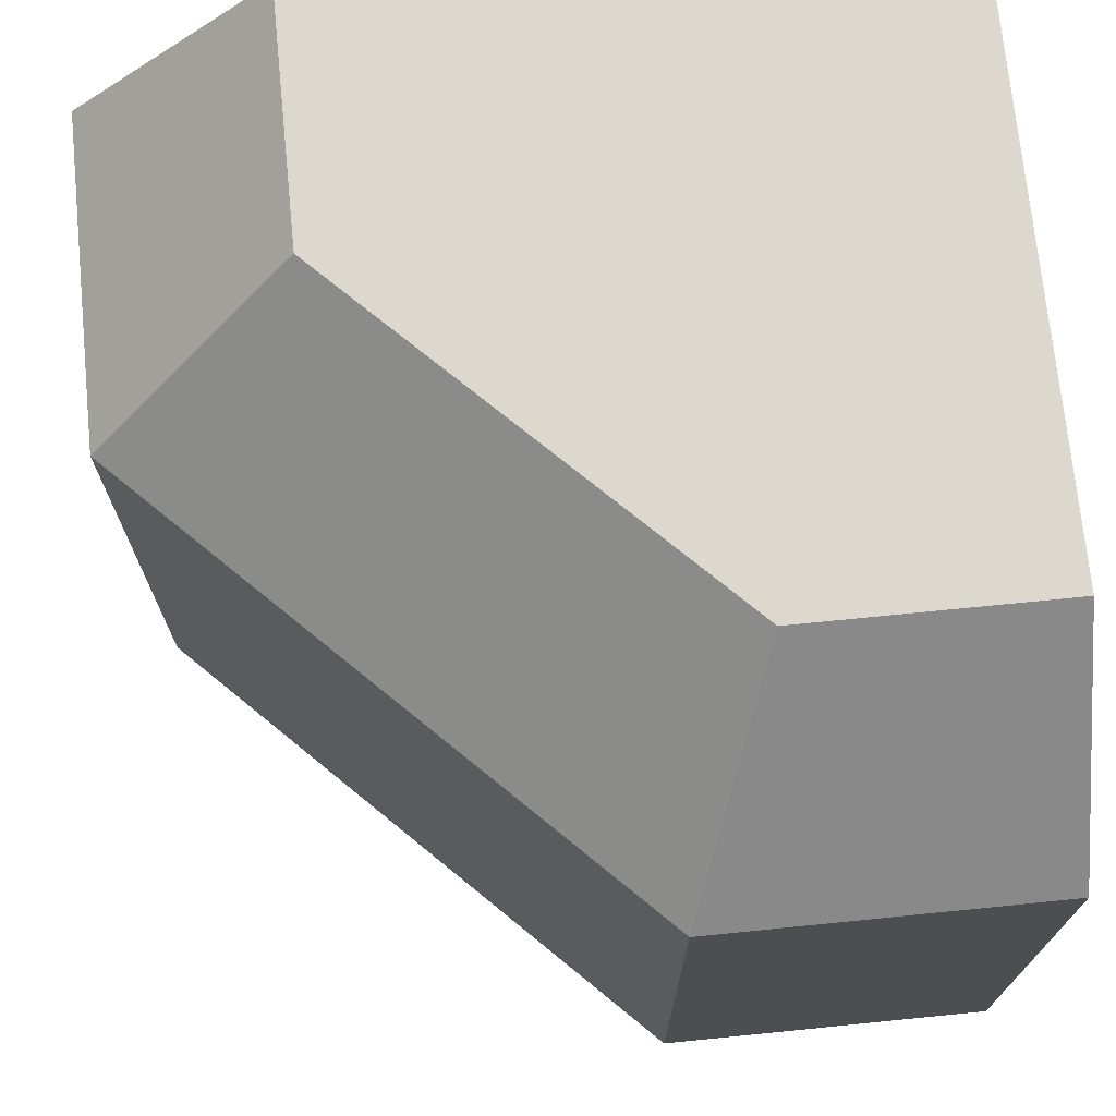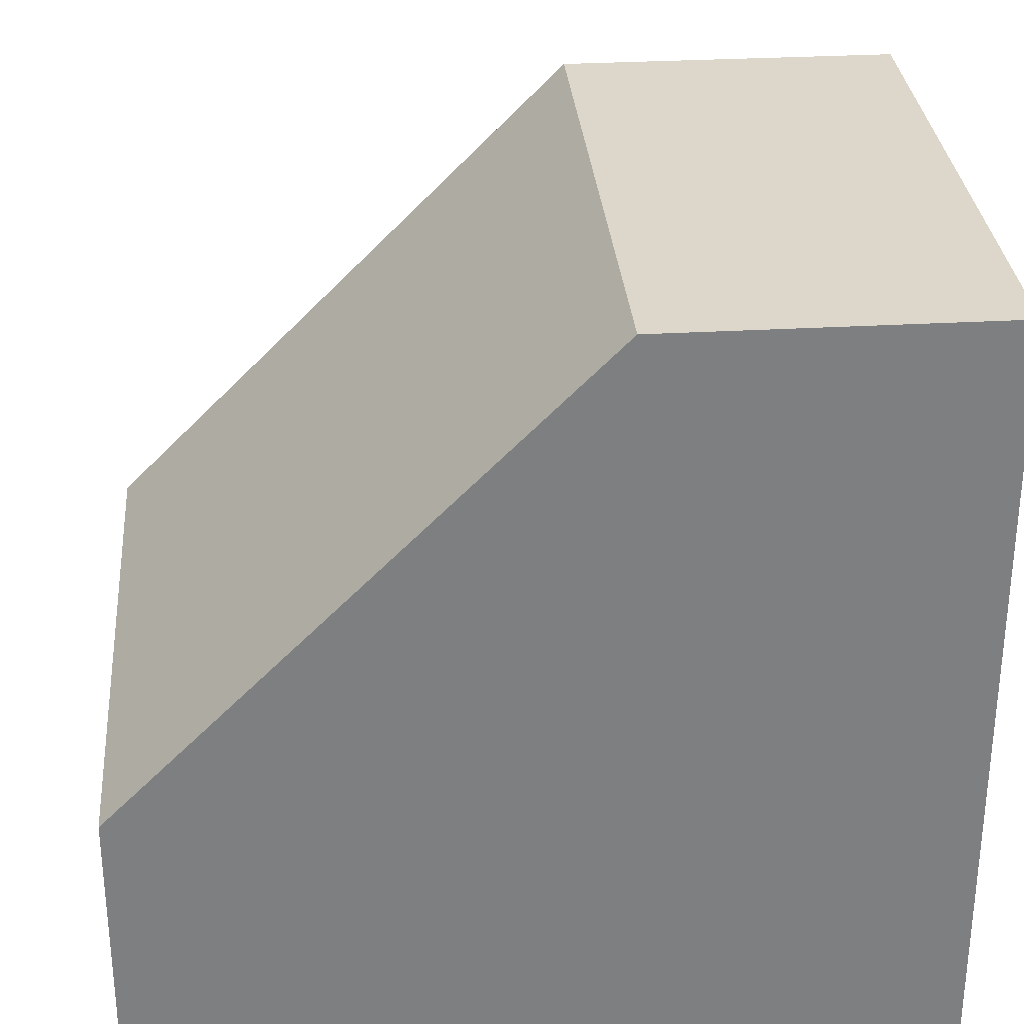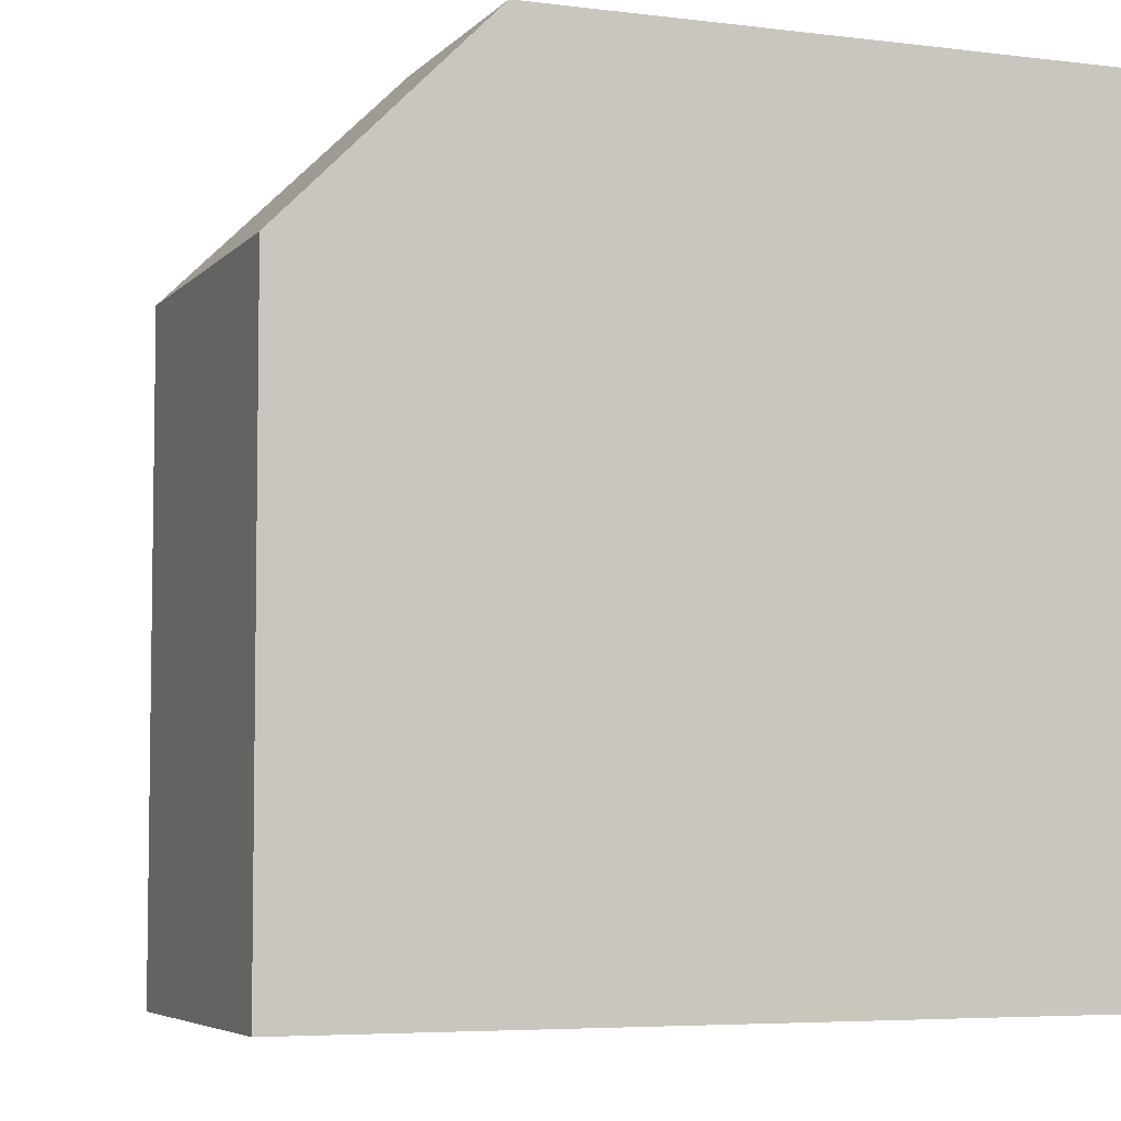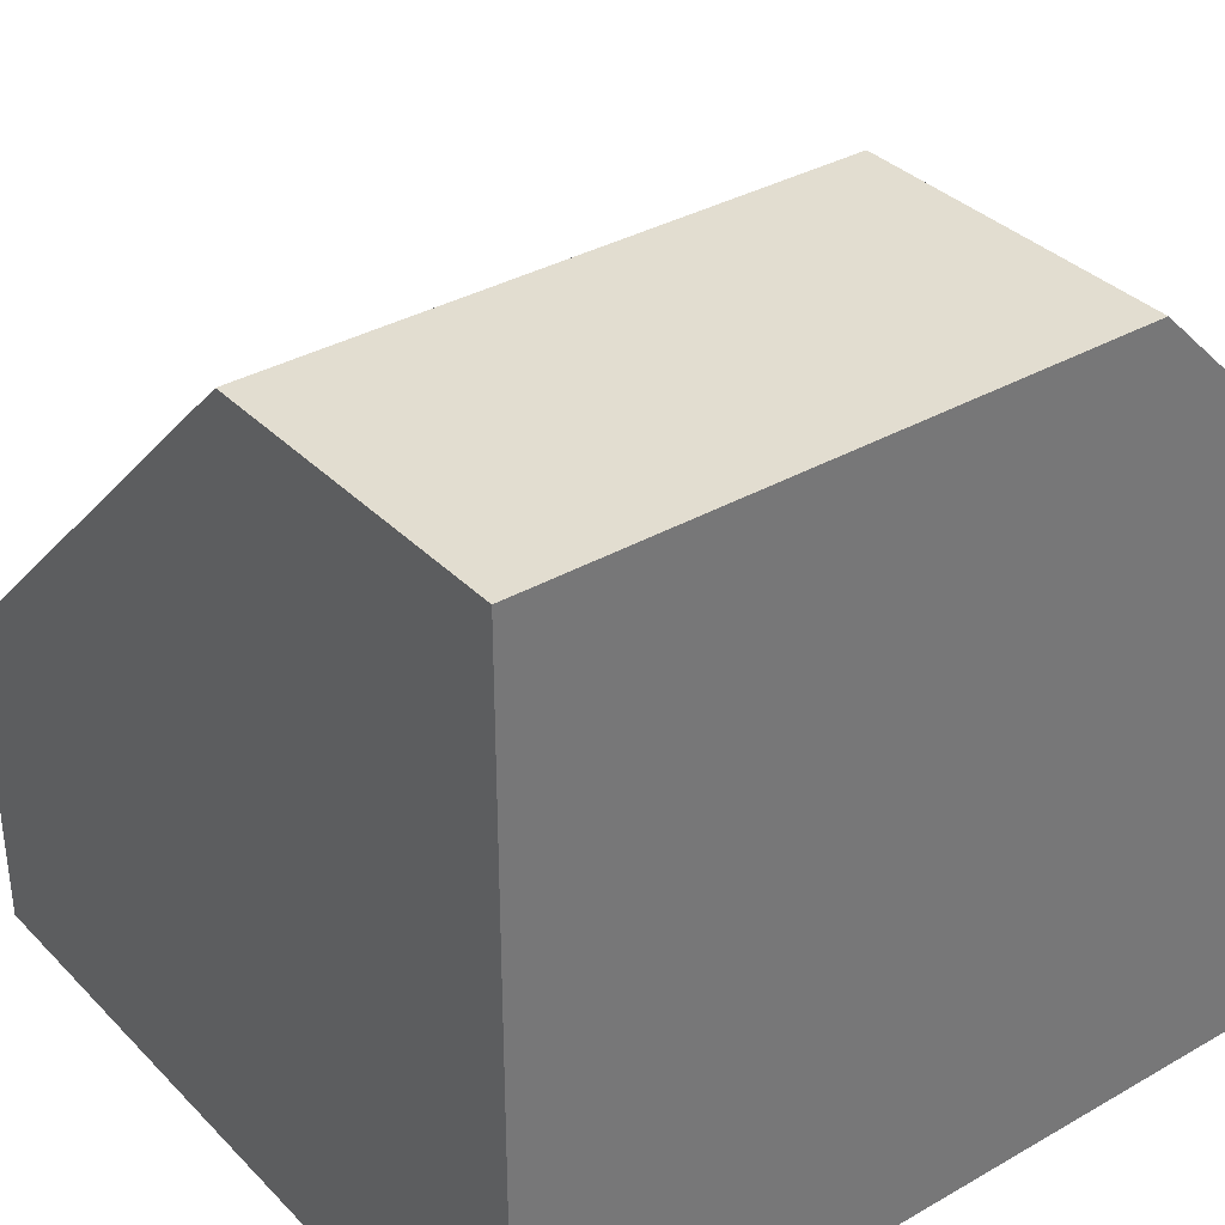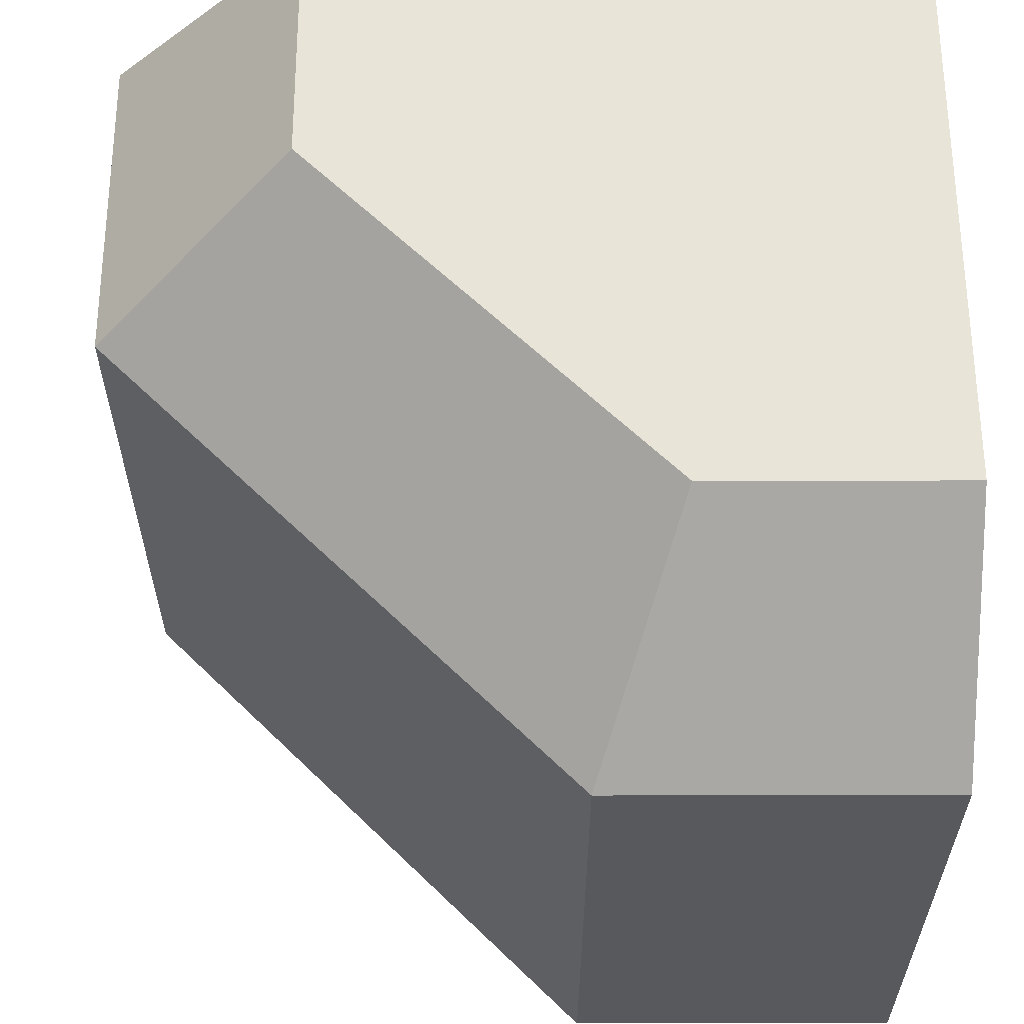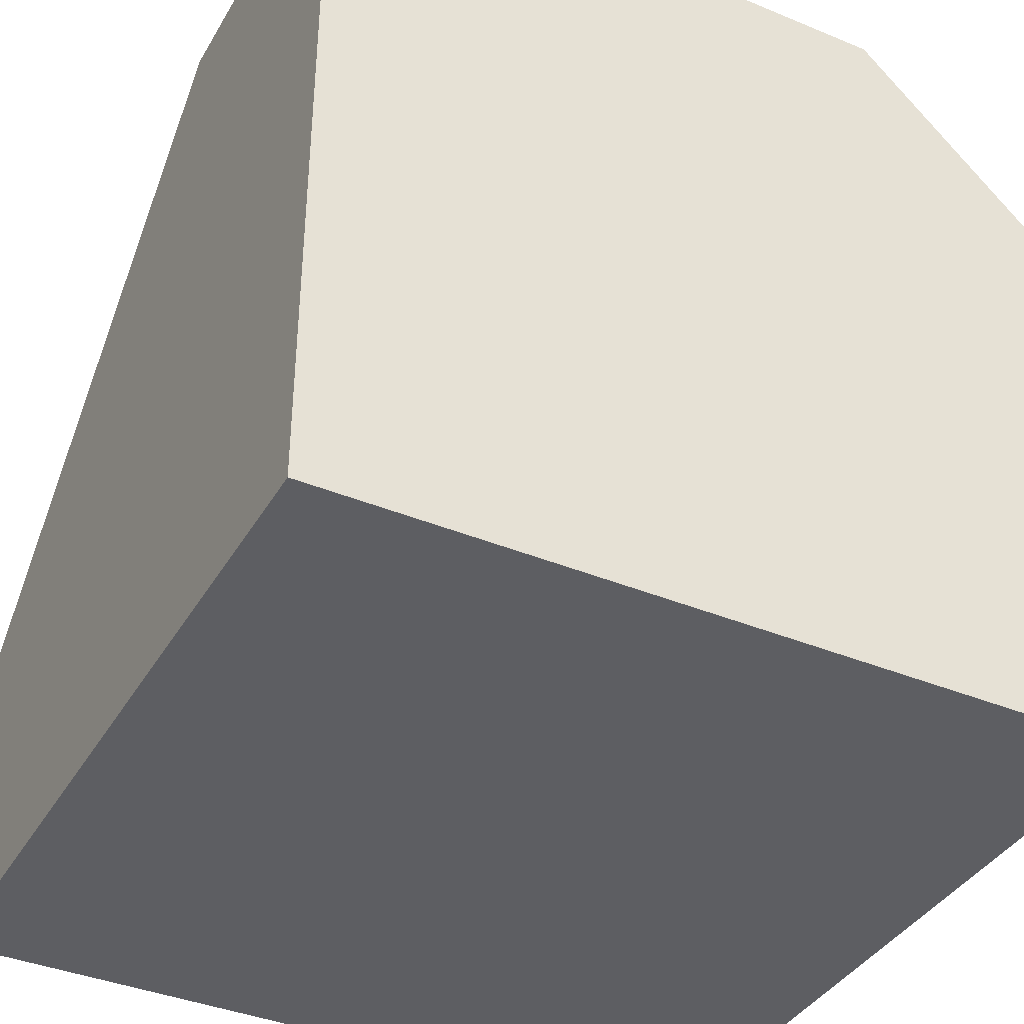
<metadata>
{"format":"obj","ext":"obj","renderer":"f3d","projection":"perspective","resolution":1024,"background":"white","views":[{"elev":72.2,"azim":-5.7,"up":"+Y"},{"elev":30.7,"azim":-4.7,"up":"+Z"},{"elev":-5.4,"azim":68.6,"up":"+Y"},{"elev":35.1,"azim":52.7,"up":"+Z"},{"elev":60.1,"azim":-0.1,"up":"+Y"},{"elev":-38.8,"azim":62.5,"up":"+Z"}]}
</metadata>
<code>
o struct_wall_joint_base
g struct_wall_joint_base
v 0.3 0.15 -0.5
v 0.35 0.2 -0.5
v 0.5 0.2 -0.5
v 0.5 0 -0.5
v 0.3 0 -0.5
v 0.3 0.15 -0.4172
v 0.35 0.2 -0.4379
v 0.4172 0.15 -0.3
v 0.4379 0.2 -0.35
v 0.5 0.15 -0.3
v 0.5 0.2 -0.35
v 0.4172 0 -0.3
v 0.5 0 -0.3
v 0.3 0 -0.4172
f 1 2 3
f 1 3 4
f 4 5 1
f 2 1 7
f 1 6 7
f 7 6 9
f 6 8 9
f 9 8 10
f 9 10 11
f 8 12 10
f 12 13 10
f 6 14 8
f 14 12 8
f 1 5 6
f 5 14 6
f 13 12 14
f 14 5 4
f 14 4 13
f 3 11 10
f 10 13 4
f 4 3 10
f 2 7 9
f 9 11 3
f 9 3 2

</code>
